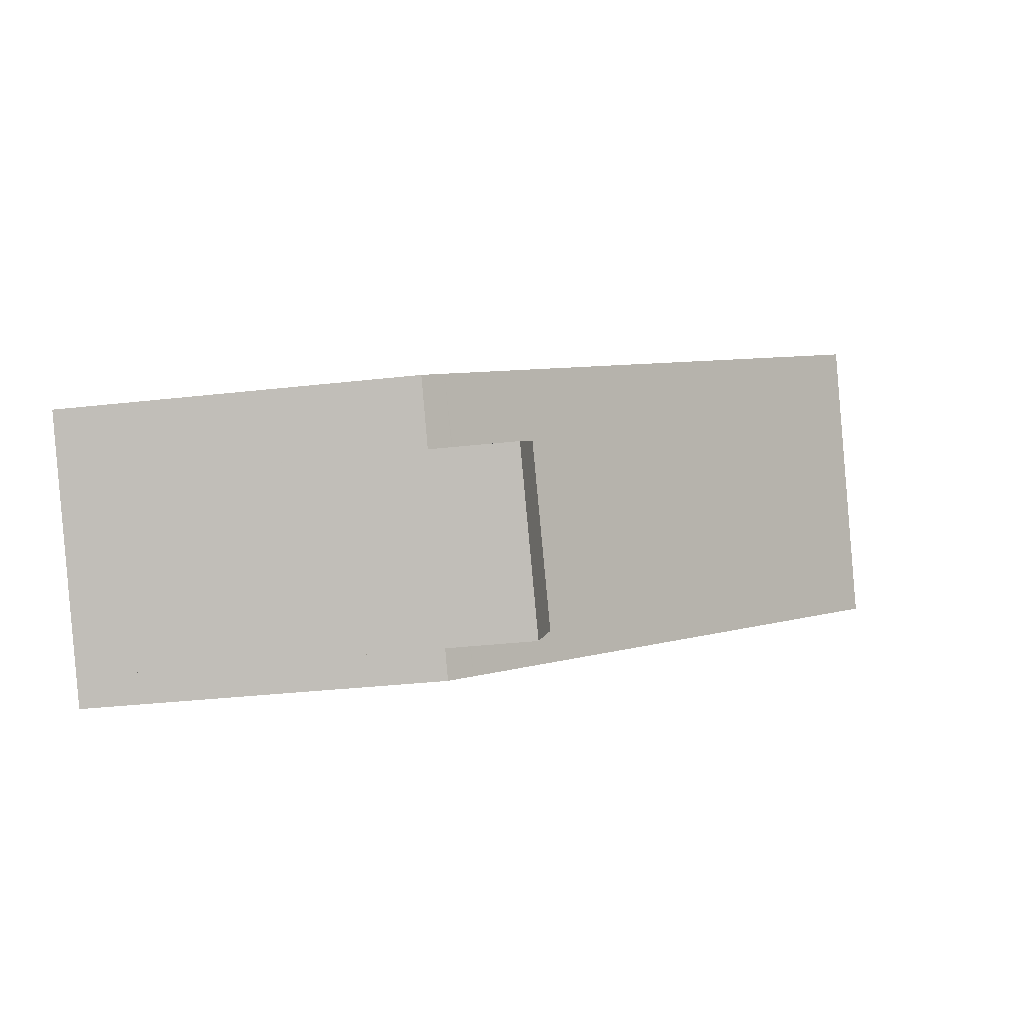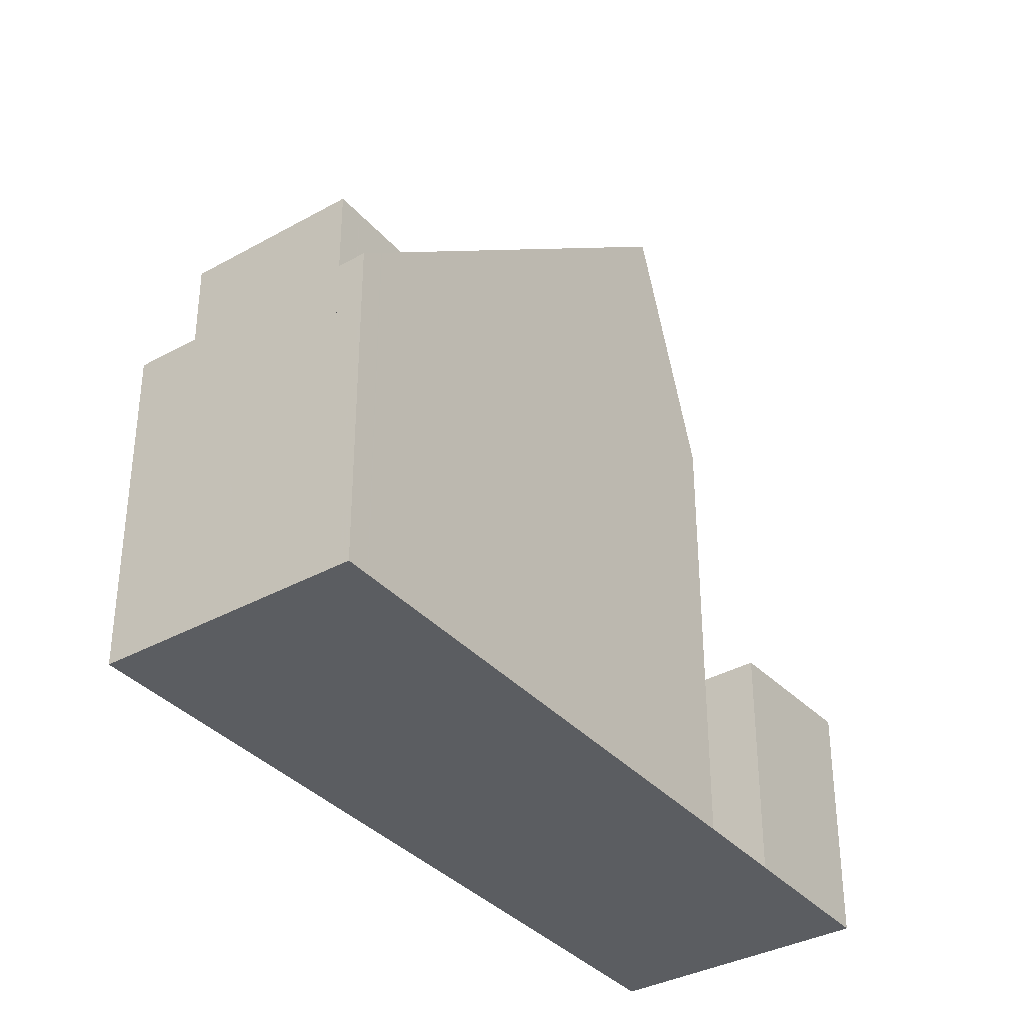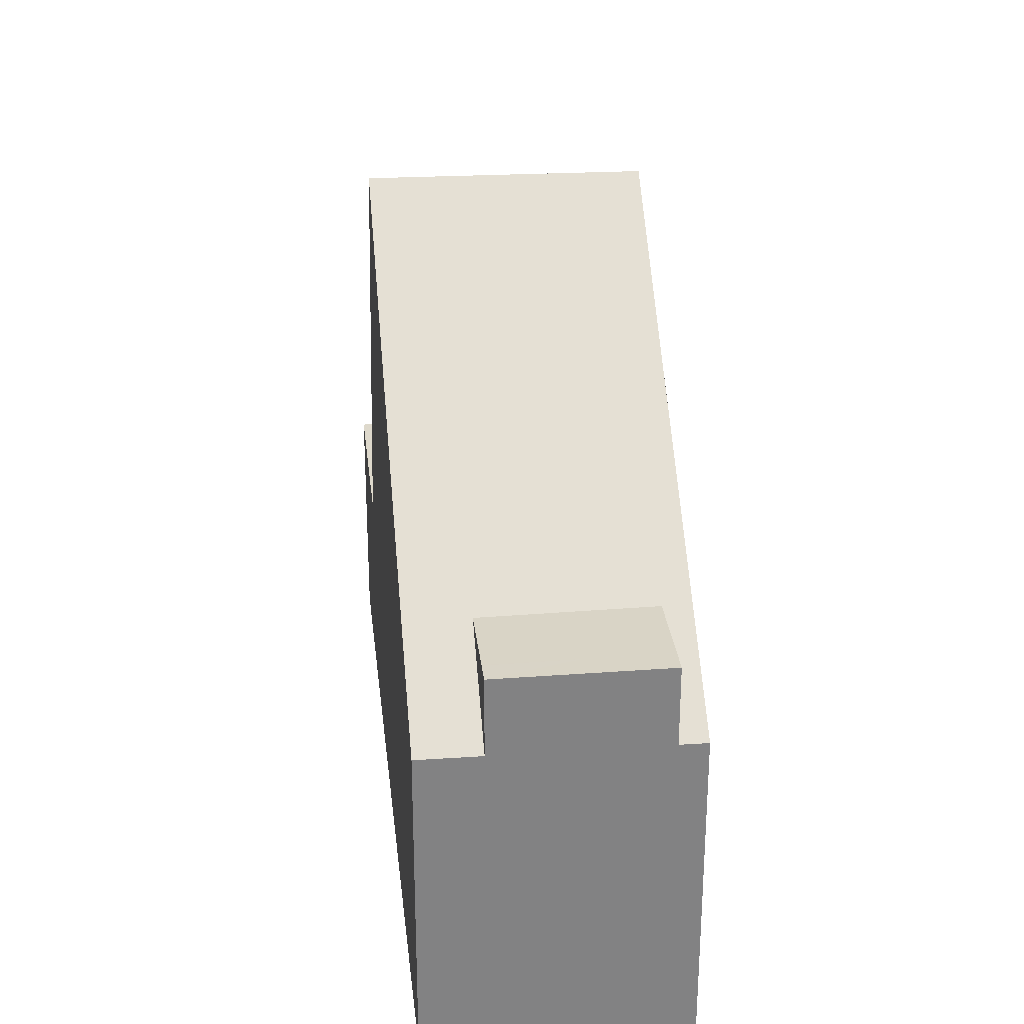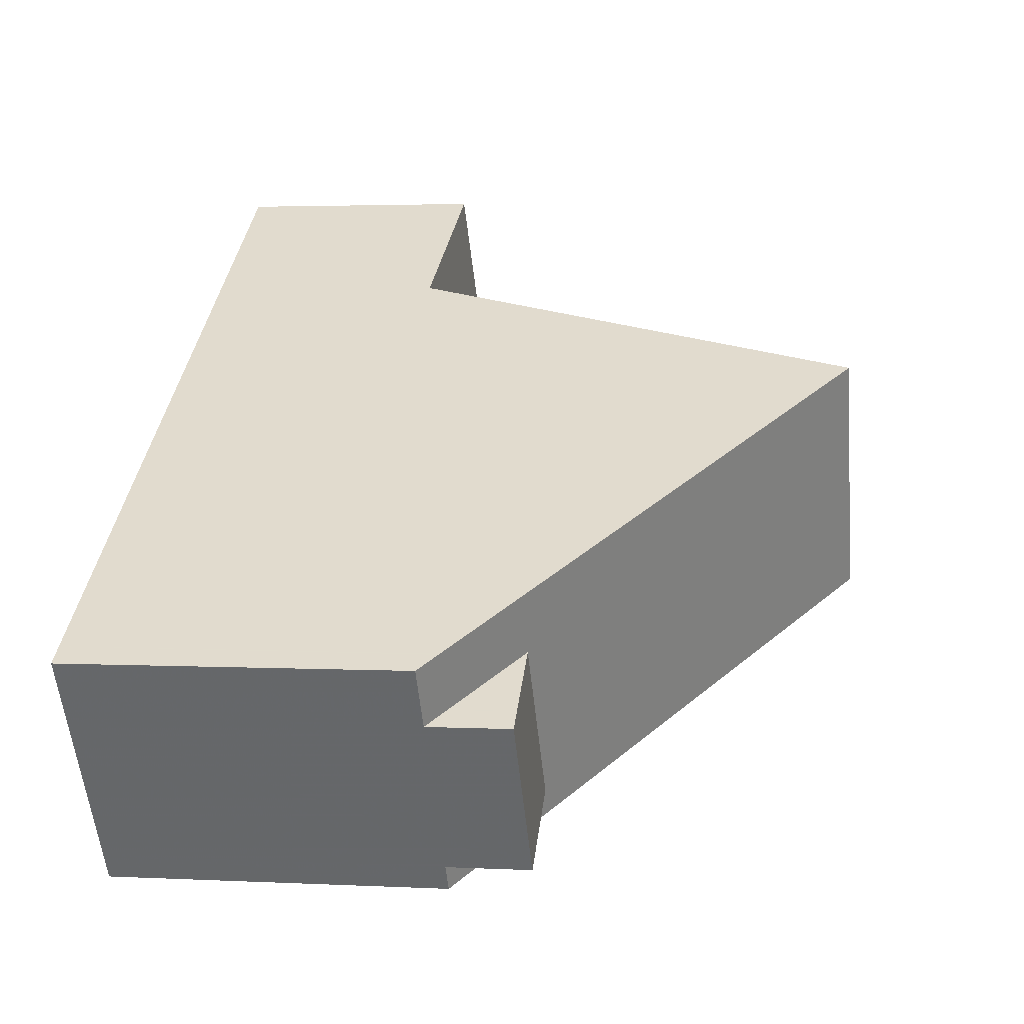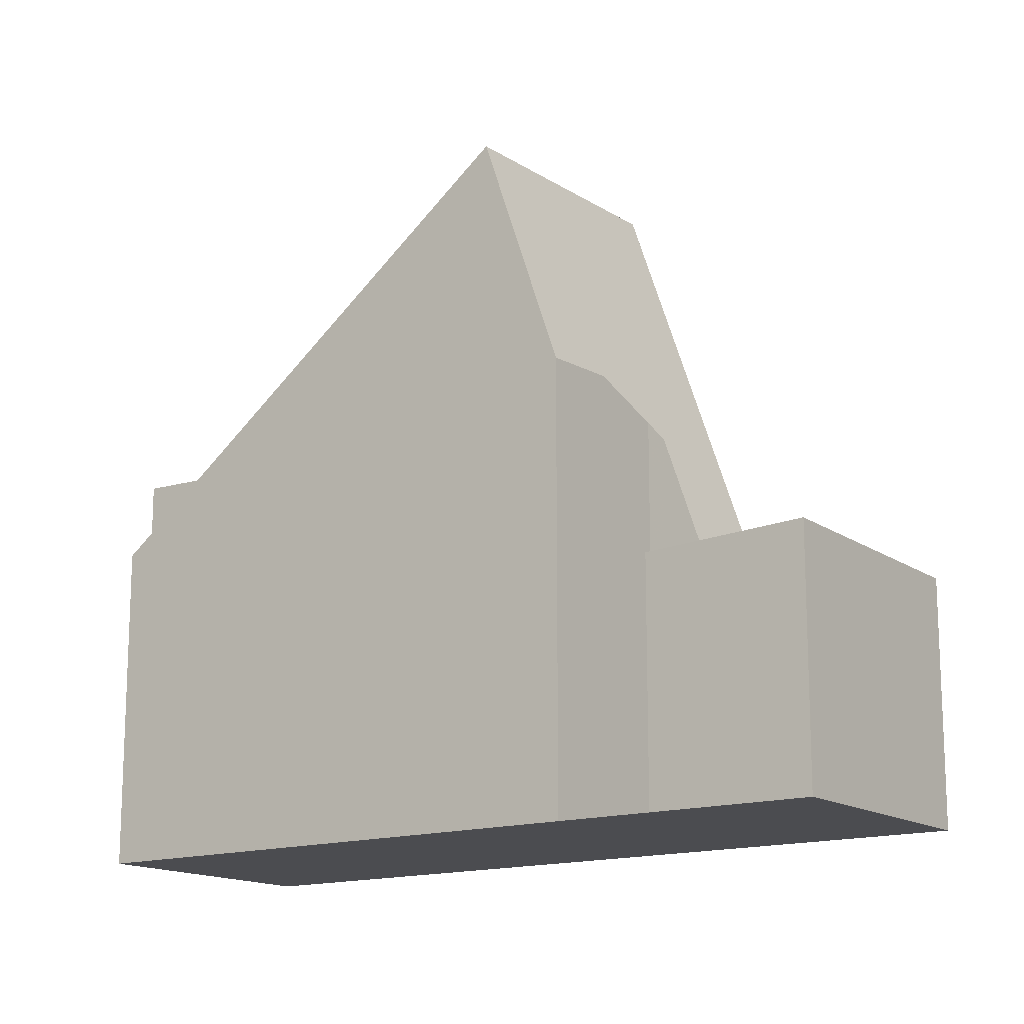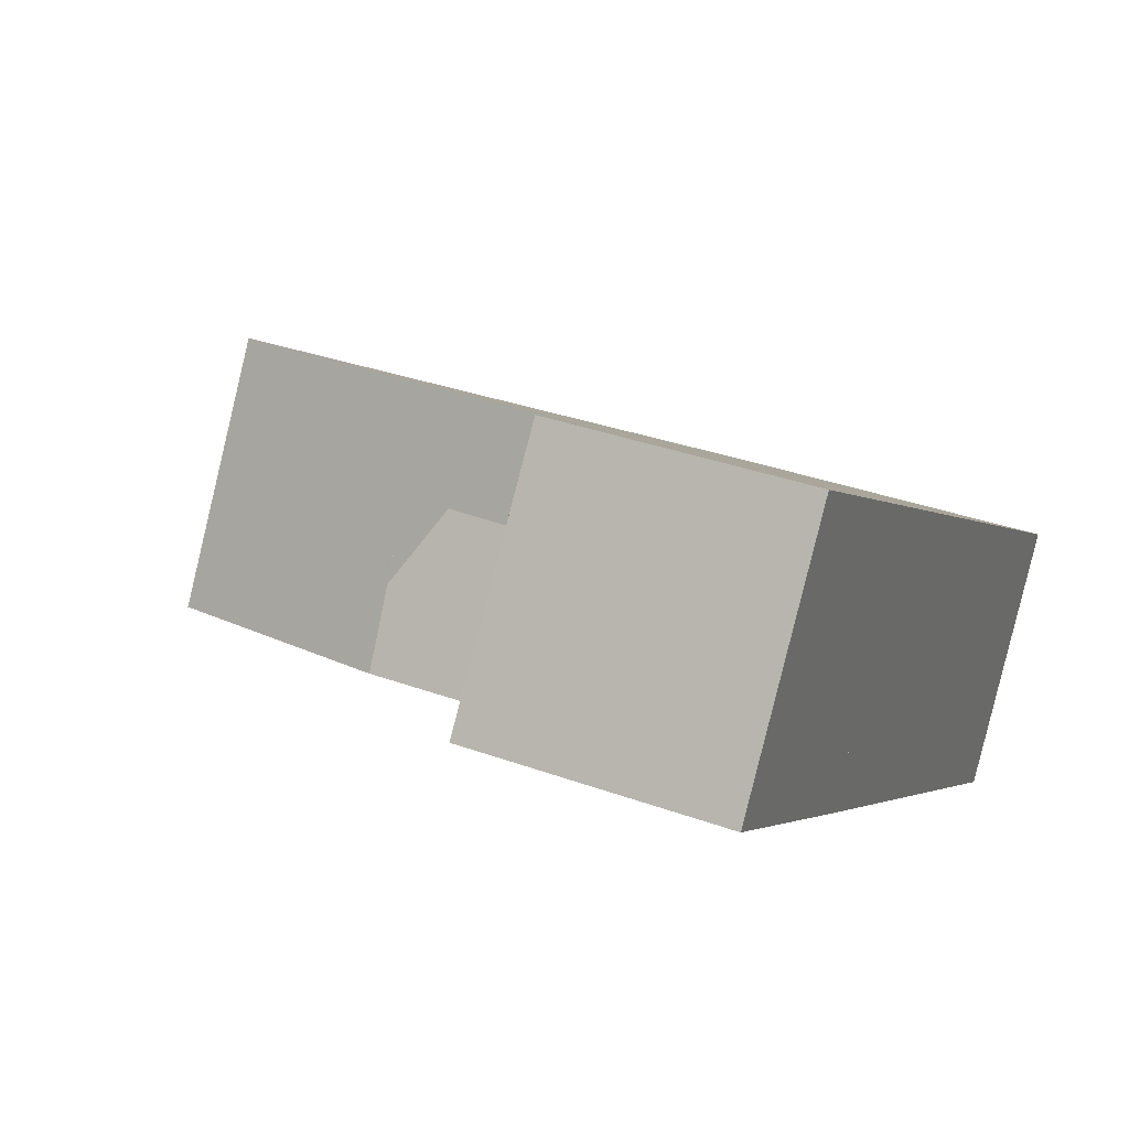
<metadata>
{"format":"obj","ext":"obj","renderer":"f3d","projection":"perspective","resolution":1024,"background":"white","views":[{"elev":-32.5,"azim":-80.9,"up":"+Y"},{"elev":-35.9,"azim":-20.3,"up":"+Z"},{"elev":29.5,"azim":-62.2,"up":"+Z"},{"elev":2.9,"azim":-80.1,"up":"+Y"},{"elev":-15.2,"azim":69.6,"up":"+Z"},{"elev":35.0,"azim":115.7,"up":"+Y"}]}
</metadata>
<code>
v -583.4 -1637 4.492
v -585.4 -1634 4.495
v -576.2 -1628 3.299
v -574.2 -1631 3.341
v -576 -1632 3.239
v -577.3 -1630 3.212
v -578.3 -1631 6.15
v -577.1 -1633 6.051
v -582.2 -1636 5.575
v -584.2 -1633 5.556
v -578.1 -1634 9.324
v -580 -1631 9.352
v -580 -1631 9.352
v -584.2 -1633 5.556
v -583.7 -1634 5.56
v -579.5 -1631 9.345
v -582.2 -1636 5.575
v -578.1 -1634 9.324
v -580 -1631 9.352
v -578.1 -1634 9.324
v -584.9 -1635 4.495
v -583.6 -1637 4.492
v -575.7 -1629 3.309
v -576 -1632 3.239
v -574.2 -1631 3.341
v -578.2 -1629 3.184
v -577.5 -1631 3.199
v -578.9 -1630 5.435
v -578.1 -1631 5.443
v -583.7 -1634 5.56
v -584.9 -1635 5.587
v -582.4 -1636 5.573
v -583.6 -1637 5.6
v -577.8 -1630 3.194
v -578.2 -1629 3.184
v -577.5 -1631 3.199
v -580 -1631 9.352
v -585.3 -1634 4.495
v -578.9 -1630 5.435
v -576.2 -1628 3.299
v -578.2 -1629 3.184
v -578.2 -1629 3.184
v -584.9 -1635 5.587
v -584.6 -1635 5.581
v -583.7 -1634 5.56
v -579.5 -1631 9.345
v -584.9 -1635 4.495
v -578.4 -1631 5.44
v -577.8 -1630 3.194
v -578.1 -1634 9.324
v -583.4 -1637 4.492
v -577.1 -1633 6.052
v -579.3 -1630 6.731
v -579.3 -1630 6.731
v -577.2 -1633 6.504
v -577.3 -1633 6.506
v -578.8 -1631 6.676
v -582.4 -1636 5.573
v -578.3 -1633 9.327
v -576.2 -1632 3.234
v -574.4 -1631 3.337
v -583.6 -1637 5.6
v -583.3 -1637 5.594
v -582.4 -1636 5.573
v -578.3 -1633 9.327
v -583.6 -1637 4.492
v -577.5 -1633 6.53
v -577.3 -1633 6.069
v -578 -1629 3.196
v -578 -1629 3.196
v -577.5 -1630 3.206
v -577.3 -1630 3.212
v -585.1 -1634 4.723
v -585.1 -1634 4.723
v -584.6 -1635 4.728
v -584.6 -1635 5.581
v -583.3 -1637 4.744
v -583.3 -1637 5.594
v -583.1 -1637 4.747
v -583.1 -1637 4.747
v -584.6 -1635 5.581
v -584.6 -1635 4.728
v -583.3 -1637 5.594
v -583.3 -1637 4.744
v -583.9 -1636 5.588
v -585.1 -1634 4.739
v -585.1 -1634 4.739
v -583.3 -1637 5.594
v -583.3 -1637 4.735
v -584.6 -1635 4.738
v -584.6 -1635 5.581
v -584.6 -1635 4.738
v -583.1 -1637 4.735
v -583.1 -1637 4.735
v -583.3 -1637 4.735
v -583.4 -1637 4.493
v -583.4 -1637 4.493
v -583.4 -1637 4.492
v -583.4 -1637 4.492
v -583.4 -1637 4.492
v -583.4 -1637 0
v -583.4 -1637 0
v -585.1 -1634 4.723
v -585.4 -1634 4.495
v -585.4 -1634 0
v -585.1 -1634 0
v -576.2 -1628 3.299
v -576.2 -1628 3.299
v -576.2 -1628 0
v -576.2 -1628 0
v -576 -1632 3.239
v -574.2 -1631 3.341
v -574.2 -1631 -4.441e-16
v -576 -1632 4.441e-16
v -576 -1632 3.239
v -576 -1632 3.239
v -576 -1632 4.441e-16
v -576 -1632 4.441e-16
v -577.3 -1630 3.212
v -577.3 -1630 3.212
v -577.3 -1630 0
v -577.3 -1630 0
v -577.3 -1633 6.069
v -578.3 -1631 6.15
v -578.3 -1631 0
v -577.3 -1633 0
v -577.2 -1633 6.504
v -577.1 -1633 6.051
v -577.1 -1633 0
v -577.2 -1633 0
v -583.1 -1637 4.747
v -582.2 -1636 5.575
v -582.2 -1636 -8.882e-16
v -583.1 -1637 0
v -580 -1631 9.352
v -584.2 -1633 5.556
v -584.2 -1633 0
v -580 -1631 0
v -582.2 -1636 5.575
v -578.1 -1634 9.324
v -578.1 -1634 0
v -582.2 -1636 -8.882e-16
v -579.3 -1630 6.731
v -580 -1631 9.352
v -580 -1631 0
v -579.3 -1630 0
v -574.4 -1631 3.337
v -575.7 -1629 3.309
v -575.7 -1629 0
v -574.4 -1631 0
v -576.2 -1632 3.234
v -576 -1632 3.239
v -576 -1632 4.441e-16
v -576.2 -1632 0
v -574.2 -1631 3.341
v -574.2 -1631 3.341
v -574.2 -1631 0
v -574.2 -1631 -4.441e-16
v -578.1 -1631 5.443
v -577.5 -1631 3.199
v -577.5 -1631 0
v -578.1 -1631 8.882e-16
v -578.2 -1629 3.184
v -578.9 -1630 5.435
v -578.9 -1630 8.882e-16
v -578.2 -1629 0
v -578.3 -1631 6.15
v -578.1 -1631 5.443
v -578.1 -1631 8.882e-16
v -578.3 -1631 0
v -578 -1629 3.196
v -578.2 -1629 3.184
v -578.2 -1629 0
v -578 -1629 0
v -585.4 -1634 4.495
v -585.3 -1634 4.495
v -585.3 -1634 0
v -585.4 -1634 0
v -575.7 -1629 3.309
v -576.2 -1628 3.299
v -576.2 -1628 0
v -575.7 -1629 0
v -585.3 -1634 4.495
v -584.9 -1635 4.495
v -584.9 -1635 0
v -585.3 -1634 0
v -583.4 -1637 4.492
v -583.4 -1637 4.492
v -583.4 -1637 0
v -583.4 -1637 0
v -577.1 -1633 6.051
v -577.1 -1633 6.052
v -577.1 -1633 0
v -577.1 -1633 0
v -578.9 -1630 5.435
v -579.3 -1630 6.731
v -579.3 -1630 0
v -578.9 -1630 8.882e-16
v -578.1 -1634 9.324
v -577.2 -1633 6.504
v -577.2 -1633 0
v -578.1 -1634 0
v -577.3 -1630 3.212
v -576.2 -1632 3.234
v -576.2 -1632 0
v -577.3 -1630 0
v -574.2 -1631 3.341
v -574.4 -1631 3.337
v -574.4 -1631 0
v -574.2 -1631 0
v -584.9 -1635 5.587
v -583.6 -1637 5.6
v -583.6 -1637 0
v -584.9 -1635 0
v -577.1 -1633 6.052
v -577.3 -1633 6.069
v -577.3 -1633 0
v -577.1 -1633 0
v -576.2 -1628 3.299
v -578 -1629 3.196
v -578 -1629 0
v -576.2 -1628 0
v -577.5 -1631 3.199
v -577.3 -1630 3.212
v -577.3 -1630 0
v -577.5 -1631 0
v -585.1 -1634 4.739
v -585.1 -1634 4.723
v -585.1 -1634 0
v -585.1 -1634 8.882e-16
v -583.1 -1637 4.735
v -583.1 -1637 4.747
v -583.1 -1637 0
v -583.1 -1637 8.882e-16
v -584.2 -1633 5.556
v -585.1 -1634 4.739
v -585.1 -1634 8.882e-16
v -584.2 -1633 0
v -583.4 -1637 4.493
v -583.1 -1637 4.735
v -583.1 -1637 8.882e-16
v -583.4 -1637 0
v -583.4 -1637 4.492
v -583.4 -1637 4.493
v -583.4 -1637 0
v -583.4 -1637 0
v -583.6 -1637 4.492
v -583.4 -1637 4.492
v -583.4 -1637 0
v -583.6 -1637 0
v -576.2 -1628 0
v -574.2 -1631 0
v -576 -1632 0
v -577.3 -1630 0
v -578.3 -1631 0
v -577.1 -1633 0
v -583.4 -1637 0
v -585.4 -1634 0
f 87 73 74 86
f 14 10 12 13
f 18 11 9 17
f 15 14 13 16
f 59 18 17 58
f 54 28 39 53
f 76 31 21 75
f 89 77 78 88
f 70 41 35 69
f 25 4 5 24
f 61 25 24 60
f 39 28 26 42
f 80 17 9 79
f 56 52 8 55
f 71 34 41 70
f 49 27 29 48
f 90 82 73 87
f 53 39 48 57
f 48 39 42 49
f 84 58 17 80
f 68 52 56 67
f 53 37 19 54
f 55 20 50 56
f 57 46 37 53
f 67 56 50 65
f 58 15 16 59
f 72 36 34 71
f 81 44 85
f 85 44 45 64 83
f 67 57 48 29 7 68
f 65 46 57 67
f 69 3 40 70
f 70 40 23 71
f 71 23 61 60 6 72
f 73 38 2 74
f 92 30 91
f 77 32 78
f 97 93 94 96
f 82 47 38 73
f 98 66 95 93 97
f 85 63 62 43 81
f 83 63 85
f 86 10 14 87
f 88 33 22 89
f 87 14 15 90
f 91 76 75 92
f 93 80 79 94
f 95 84 80 93
f 96 1 51 97
f 97 51 98
f 100 101 102 99
f 104 105 106 103
f 108 109 110 107
f 112 113 114 111
f 116 117 118 115
f 120 121 122 119
f 124 125 126 123
f 128 129 130 127
f 132 133 134 131
f 136 137 138 135
f 140 141 142 139
f 144 145 146 143
f 148 149 150 147
f 152 153 154 151
f 156 157 158 155
f 160 161 162 159
f 164 165 166 163
f 168 169 170 167
f 172 173 174 171
f 176 177 178 175
f 180 181 182 179
f 184 185 186 183
f 188 189 190 187
f 192 193 194 191
f 196 197 198 195
f 200 201 202 199
f 204 205 206 203
f 208 209 210 207
f 212 213 214 211
f 216 217 218 215
f 220 221 222 219
f 224 225 226 223
f 228 229 230 227
f 232 233 234 231
f 236 237 238 235
f 240 241 242 239
f 244 245 246 243
f 248 249 250 247
f 252 253 254 255 256 257 258 251

</code>
